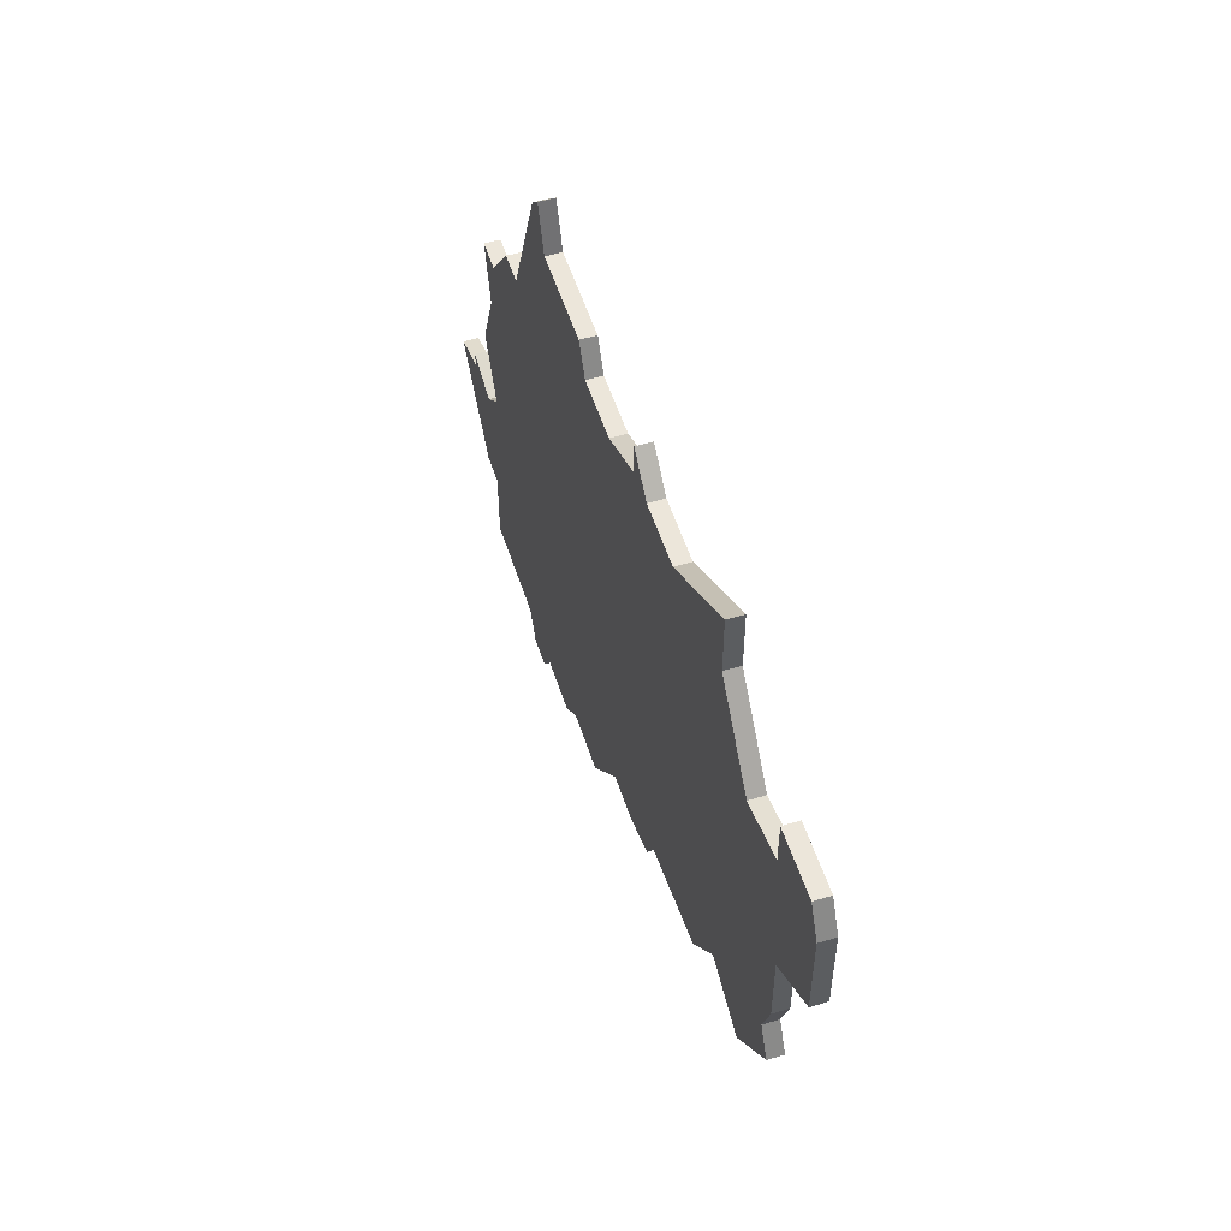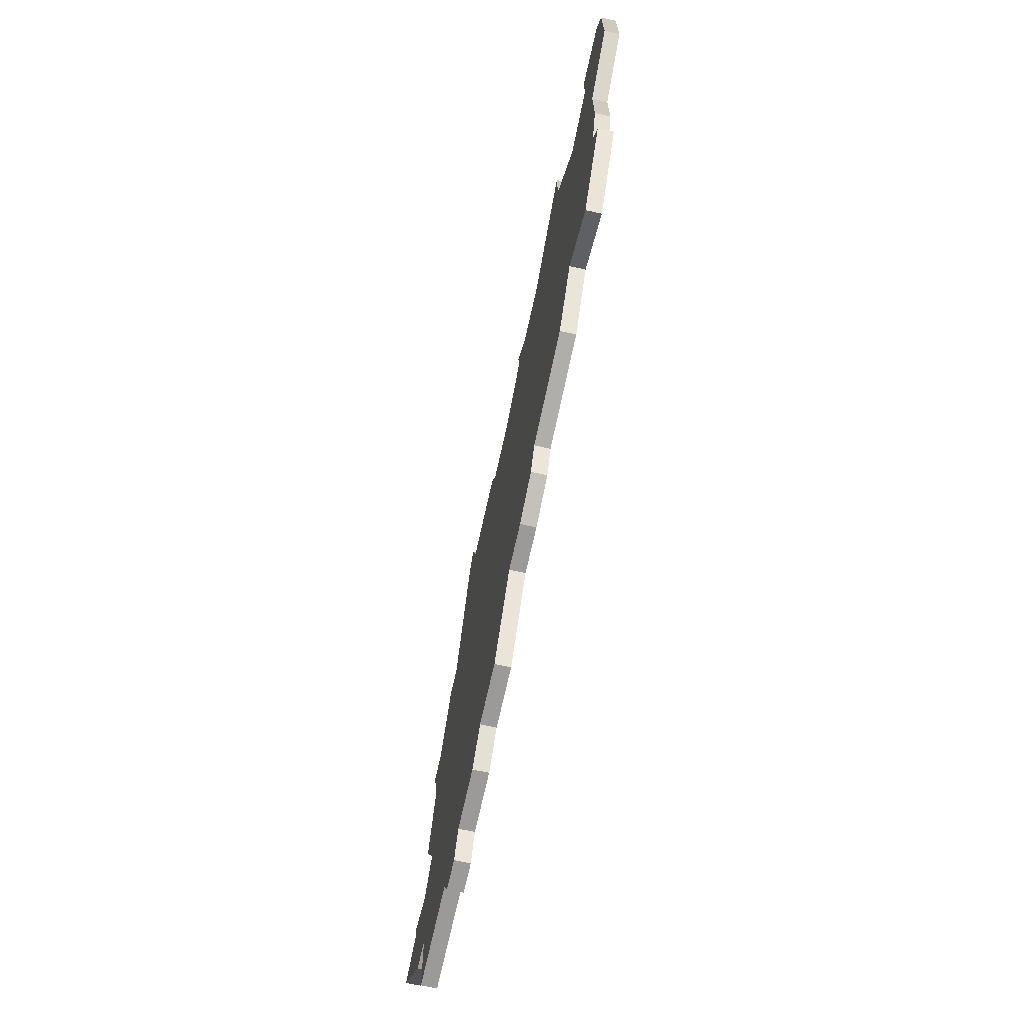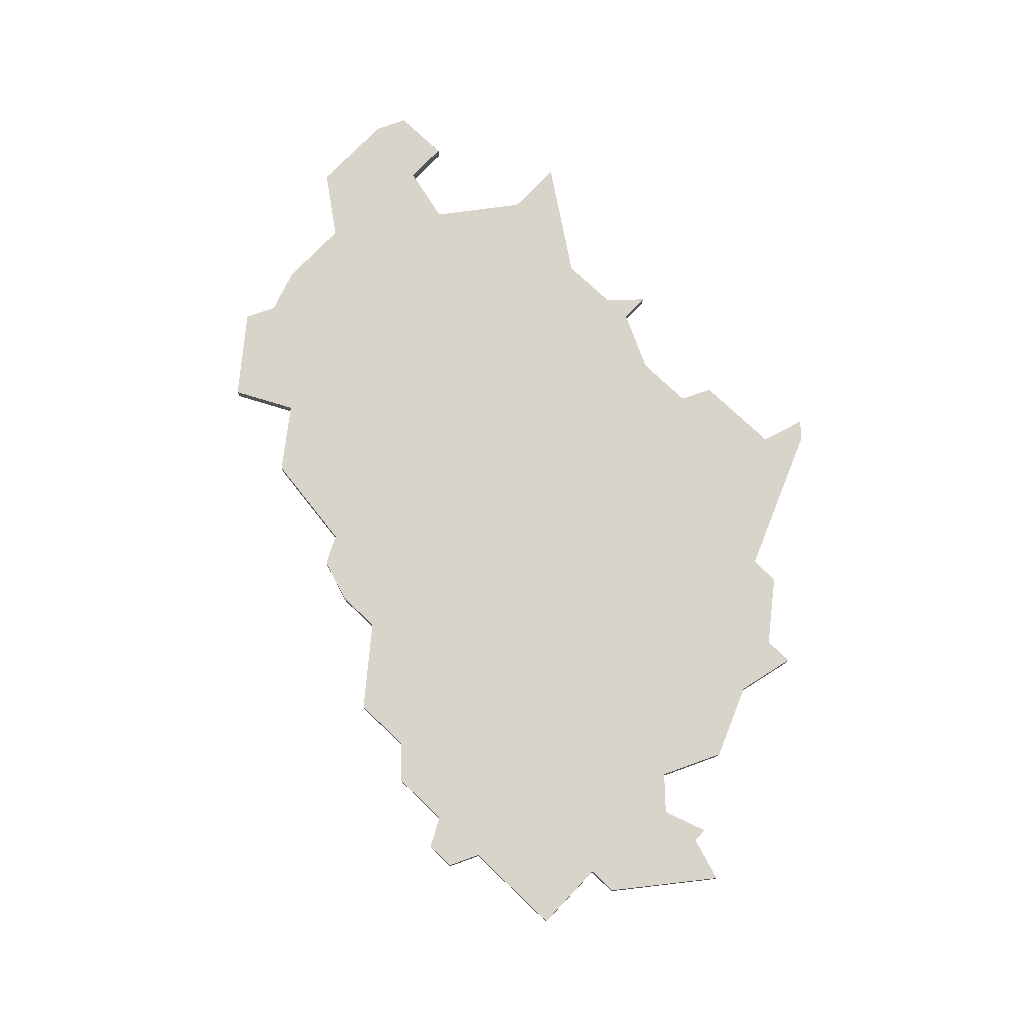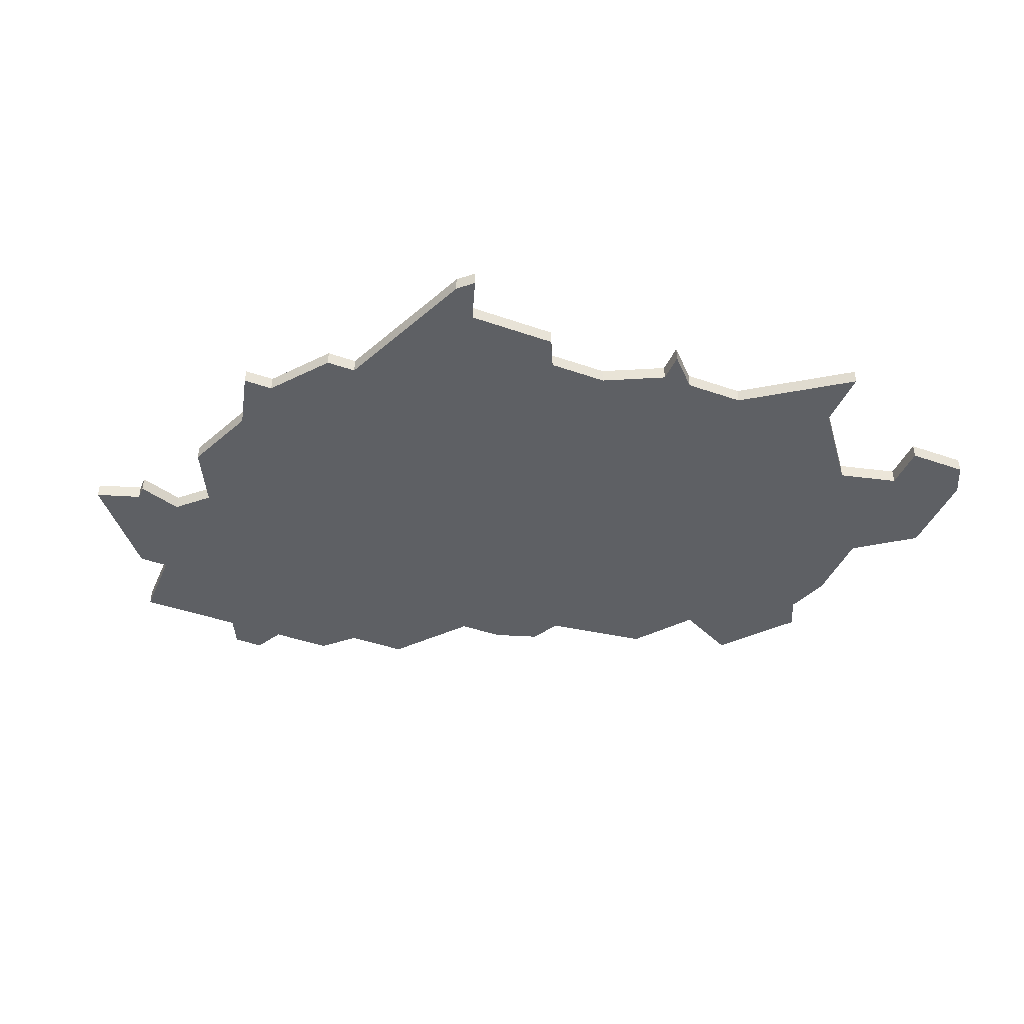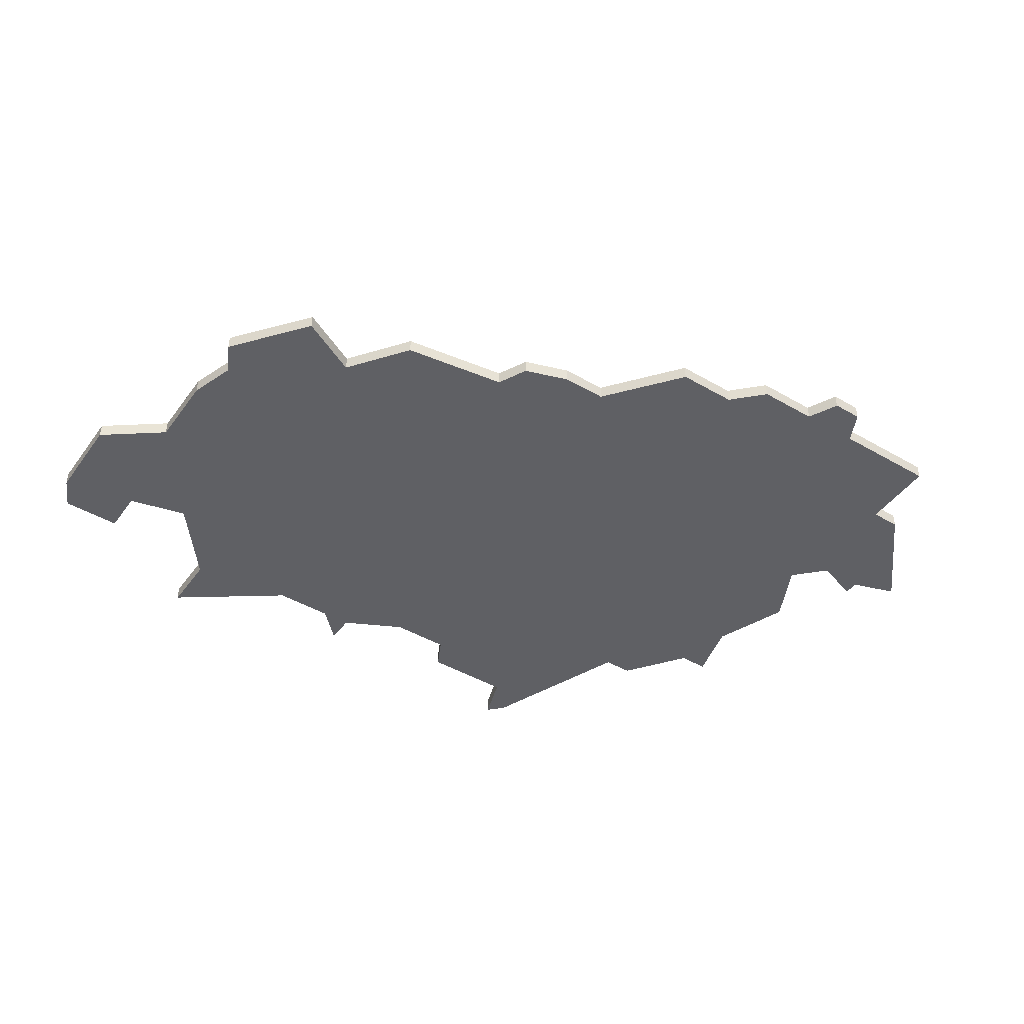
<metadata>
{"format":"obj","ext":"obj","renderer":"f3d","projection":"perspective","resolution":1024,"background":"white","views":[{"elev":54.2,"azim":-107.7,"up":"+Y"},{"elev":-69.4,"azim":-102.4,"up":"+Y"},{"elev":75.2,"azim":43.6,"up":"+Z"},{"elev":-42.8,"azim":157.4,"up":"+Z"},{"elev":-45.1,"azim":-33.8,"up":"+Z"}]}
</metadata>
<code>
v 4046 -886 0
v 4046 -886 1
v 4054 -889 0
v 4054 -889 1
v 4087 -892 0
v 4087 -892 1
v 4070 -897 0
v 4070 -897 1
v 4078 -897 0
v 4078 -897 1
v 4078 -866 0
v 4078 -866 1
v 4053 -887 0
v 4053 -887 1
v 4086 -885 0
v 4086 -885 1
v 4086 -879 0
v 4086 -879 1
v 4061 -860 0
v 4061 -860 1
v 4036 -877 0
v 4036 -877 1
v 4036 -861 0
v 4036 -861 1
v 4036 -858 0
v 4036 -858 1
v 4044 -853 0
v 4044 -853 1
v 4044 -857 0
v 4044 -857 1
v 4077 -899 0
v 4077 -899 1
v 4085 -892 0
v 4085 -892 1
v 4085 -870 0
v 4085 -870 1
v 4085 -897 0
v 4085 -897 1
v 4060 -890 0
v 4060 -890 1
v 4035 -869 0
v 4035 -869 1
v 4035 -879 0
v 4035 -879 1
v 4035 -874 0
v 4035 -874 1
v 4068 -895 0
v 4068 -895 1
v 4043 -882 0
v 4043 -882 1
v 4051 -858 0
v 4051 -858 1
v 4084 -874 0
v 4084 -874 1
v 4084 -883 0
v 4084 -883 1
v 4092 -886 0
v 4092 -886 1
v 4075 -899 0
v 4075 -899 1
v 4083 -870 0
v 4083 -870 1
v 4066 -858 0
v 4066 -858 1
v 4074 -897 0
v 4074 -897 1
v 4074 -856 0
v 4074 -856 1
v 4057 -856 0
v 4057 -856 1
v 4057 -890 0
v 4057 -890 1
v 4057 -858 0
v 4057 -858 1
v 4032 -858 0
v 4032 -858 1
v 4065 -860 0
v 4065 -860 1
v 4040 -862 0
v 4040 -862 1
v 4073 -855 0
v 4073 -855 1
v 4089 -884 0
v 4089 -884 1
v 4089 -885 0
v 4089 -885 1
v 4031 -860 0
v 4031 -860 1
v 4031 -866 0
v 4031 -866 1
v 4064 -895 0
v 4064 -895 1
v 4039 -884 0
v 4039 -884 1
v 4072 -858 0
v 4072 -858 1
v 4080 -866 0
v 4080 -866 1
v 4055 -858 0
v 4055 -858 1
f 93 43 21
f 49 93 21
f 45 49 21
f 41 49 45
f 79 49 41
f 77 39 19
f 13 39 71
f 71 3 13
f 49 13 1
f 19 13 49
f 39 13 19
f 89 23 41
f 23 79 41
f 87 23 89
f 87 75 23
f 25 23 75
f 51 99 49
f 79 29 51
f 73 19 99
f 27 51 29
f 69 73 99
f 51 49 79
f 19 49 99
f 47 91 39
f 31 59 9
f 47 55 65
f 7 47 65
f 59 65 9
f 65 55 9
f 15 5 33
f 9 33 37
f 15 85 5
f 57 5 85
f 83 85 15
f 55 33 9
f 55 15 33
f 95 77 63
f 77 11 39
f 11 77 95
f 81 67 95
f 11 95 67
f 53 17 55
f 61 11 97
f 61 35 53
f 11 61 53
f 55 11 53
f 39 11 55
f 55 47 39
f 22 44 94
f 22 94 50
f 22 50 46
f 46 50 42
f 42 50 80
f 20 40 78
f 72 40 14
f 14 4 72
f 2 14 50
f 50 14 20
f 20 14 40
f 42 24 90
f 42 80 24
f 90 24 88
f 24 76 88
f 76 24 26
f 50 100 52
f 52 30 80
f 100 20 74
f 30 52 28
f 100 74 70
f 80 50 52
f 100 50 20
f 40 92 48
f 10 60 32
f 66 56 48
f 66 48 8
f 10 66 60
f 10 56 66
f 34 6 16
f 38 34 10
f 6 86 16
f 86 6 58
f 16 86 84
f 10 34 56
f 34 16 56
f 64 78 96
f 40 12 78
f 96 78 12
f 96 68 82
f 68 96 12
f 56 18 54
f 98 12 62
f 54 36 62
f 54 62 12
f 54 12 56
f 56 12 40
f 40 48 56
f 30 28 29
f 29 28 27
f 80 30 79
f 79 30 29
f 24 80 23
f 23 80 79
f 26 24 25
f 25 24 23
f 76 26 75
f 75 26 25
f 88 76 87
f 87 76 75
f 90 88 89
f 89 88 87
f 42 90 41
f 41 90 89
f 46 42 45
f 45 42 41
f 22 46 21
f 21 46 45
f 44 22 43
f 43 22 21
f 94 44 93
f 93 44 43
f 50 94 49
f 49 94 93
f 2 50 1
f 1 50 49
f 14 2 13
f 13 2 1
f 4 14 3
f 3 14 13
f 72 4 71
f 71 4 3
f 40 72 39
f 39 72 71
f 92 40 91
f 91 40 39
f 48 92 47
f 47 92 91
f 8 48 7
f 7 48 47
f 66 8 65
f 65 8 7
f 60 66 59
f 59 66 65
f 32 60 31
f 31 60 59
f 10 32 9
f 9 32 31
f 38 10 37
f 37 10 9
f 34 38 33
f 33 38 37
f 6 34 5
f 5 34 33
f 58 6 57
f 57 6 5
f 86 58 85
f 85 58 57
f 84 86 83
f 83 86 85
f 16 84 15
f 15 84 83
f 56 16 55
f 55 16 15
f 18 56 17
f 17 56 55
f 54 18 53
f 53 18 17
f 36 54 35
f 35 54 53
f 62 36 61
f 61 36 35
f 98 62 97
f 97 62 61
f 12 98 11
f 11 98 97
f 68 12 67
f 67 12 11
f 82 68 81
f 81 68 67
f 96 82 95
f 95 82 81
f 64 96 63
f 63 96 95
f 78 64 77
f 77 64 63
f 20 78 19
f 19 78 77
f 74 20 73
f 73 20 19
f 70 74 69
f 69 74 73
f 100 70 99
f 99 70 69
f 28 52 27
f 27 52 51
f 52 100 51
f 51 100 99

</code>
